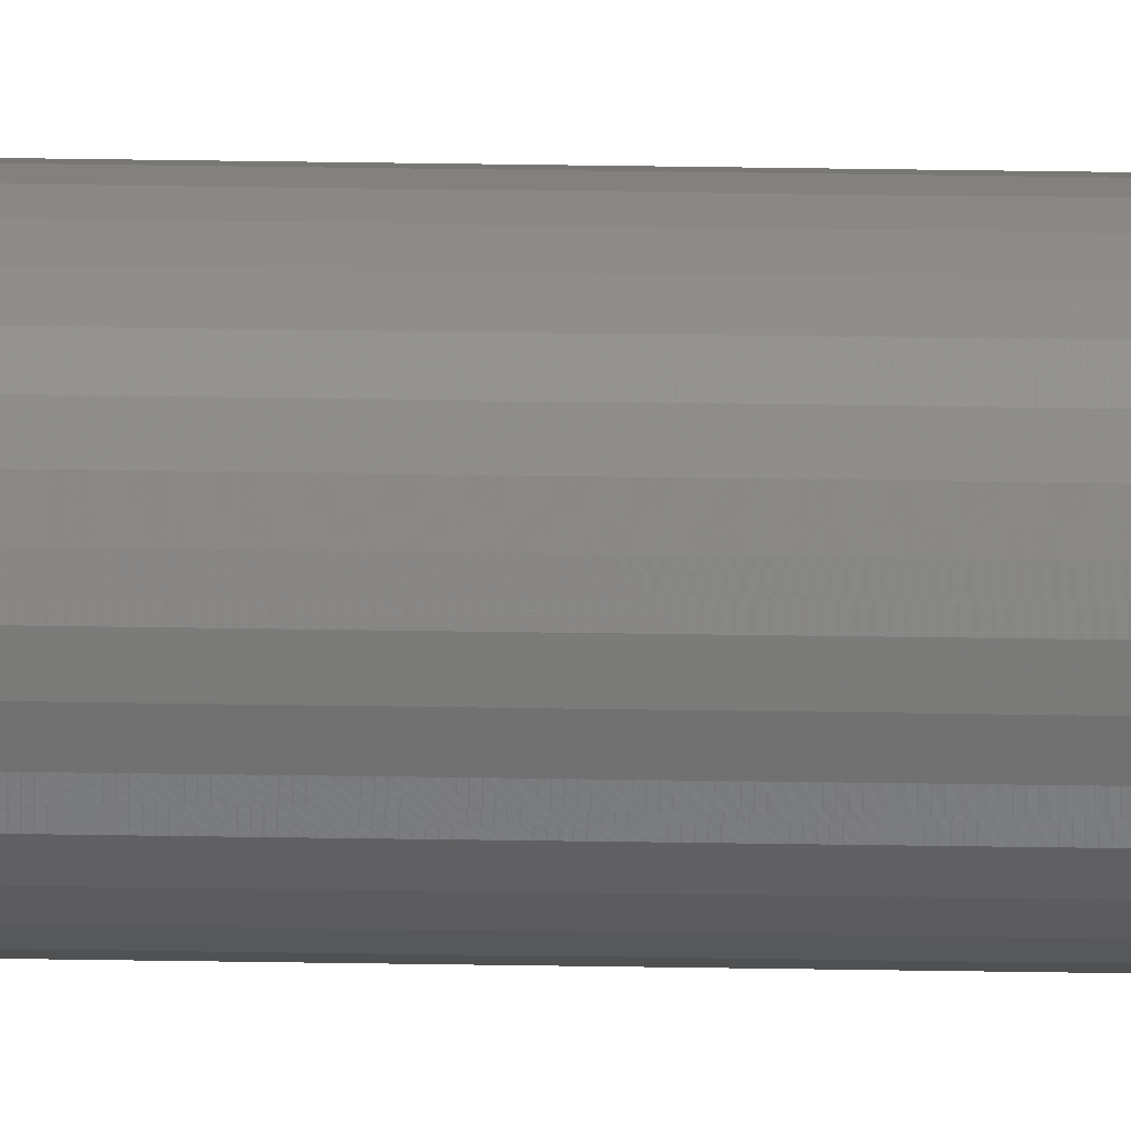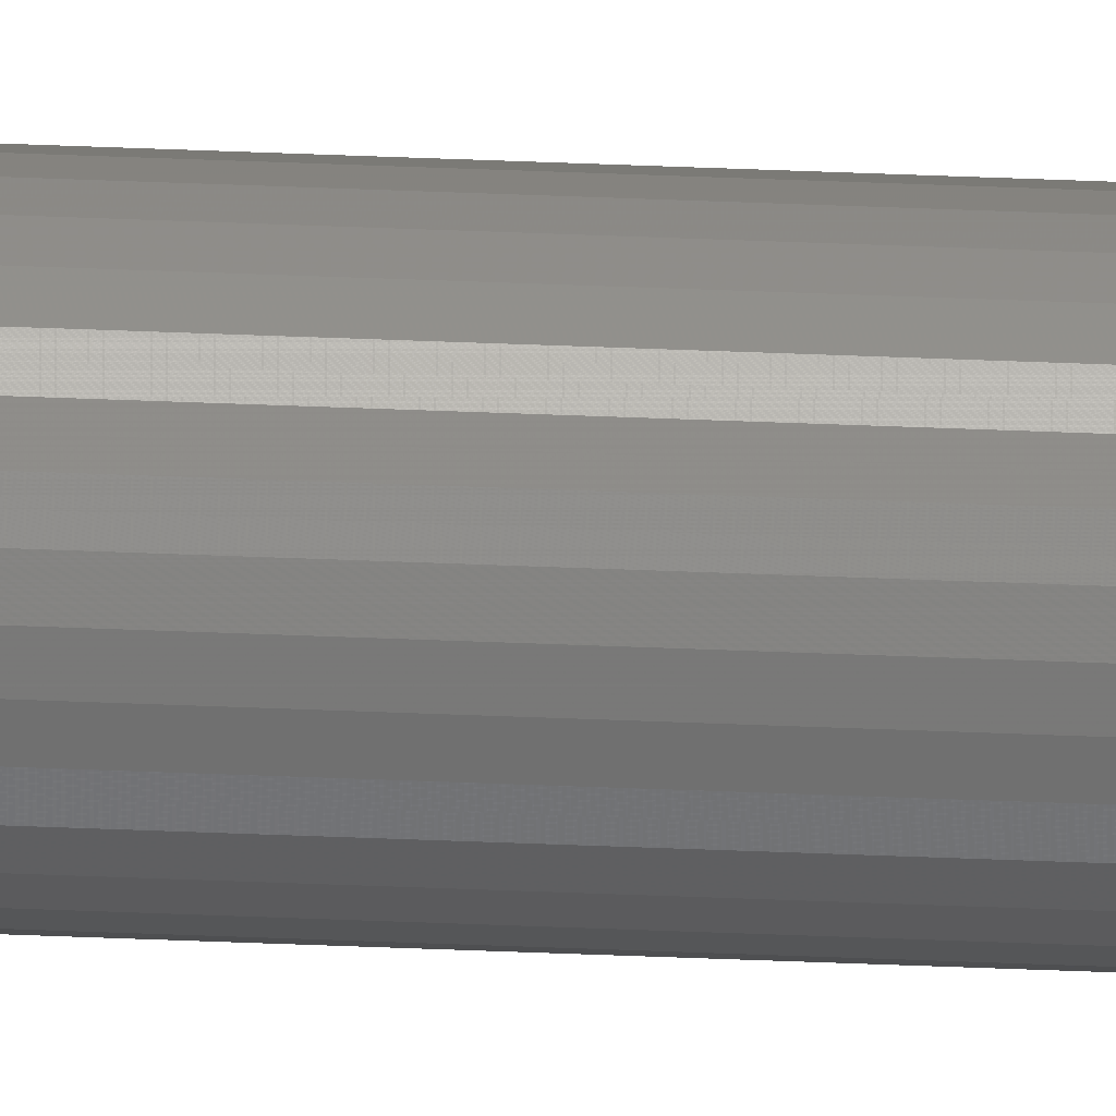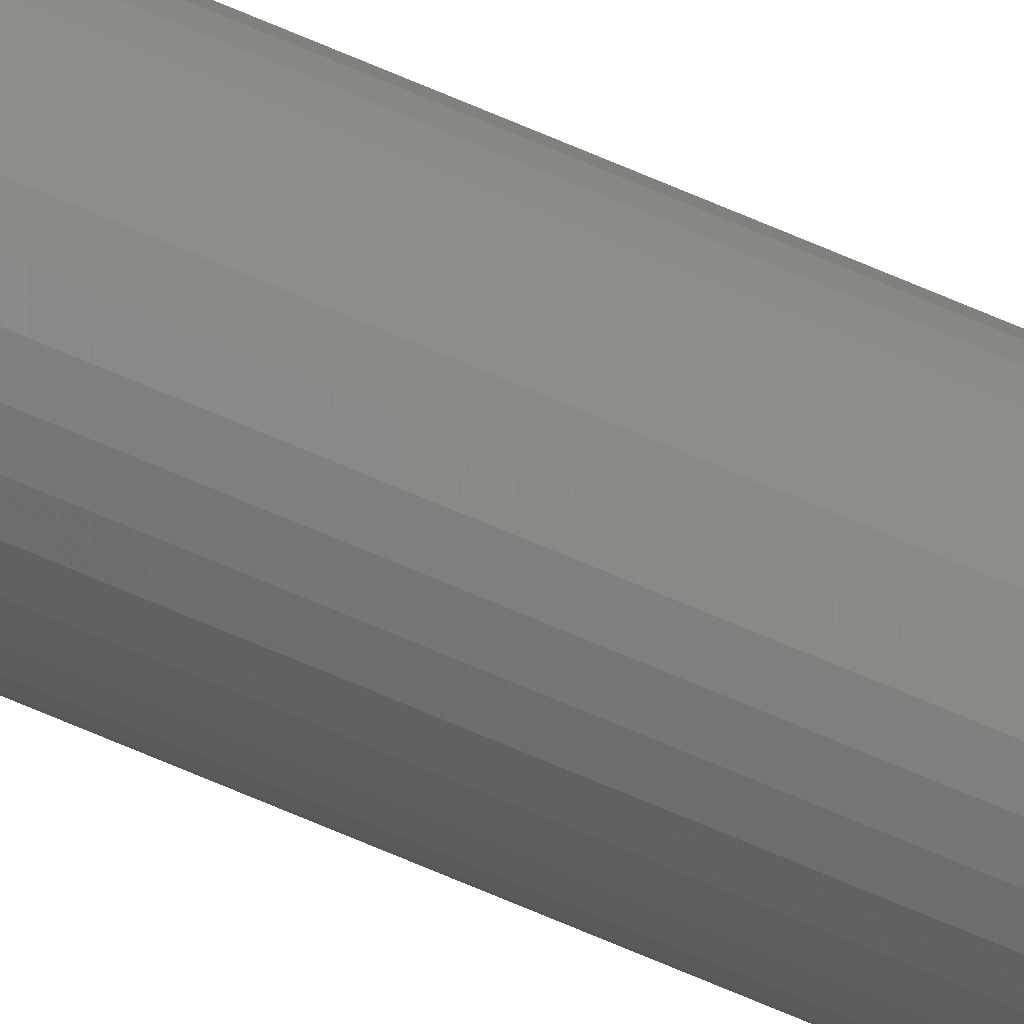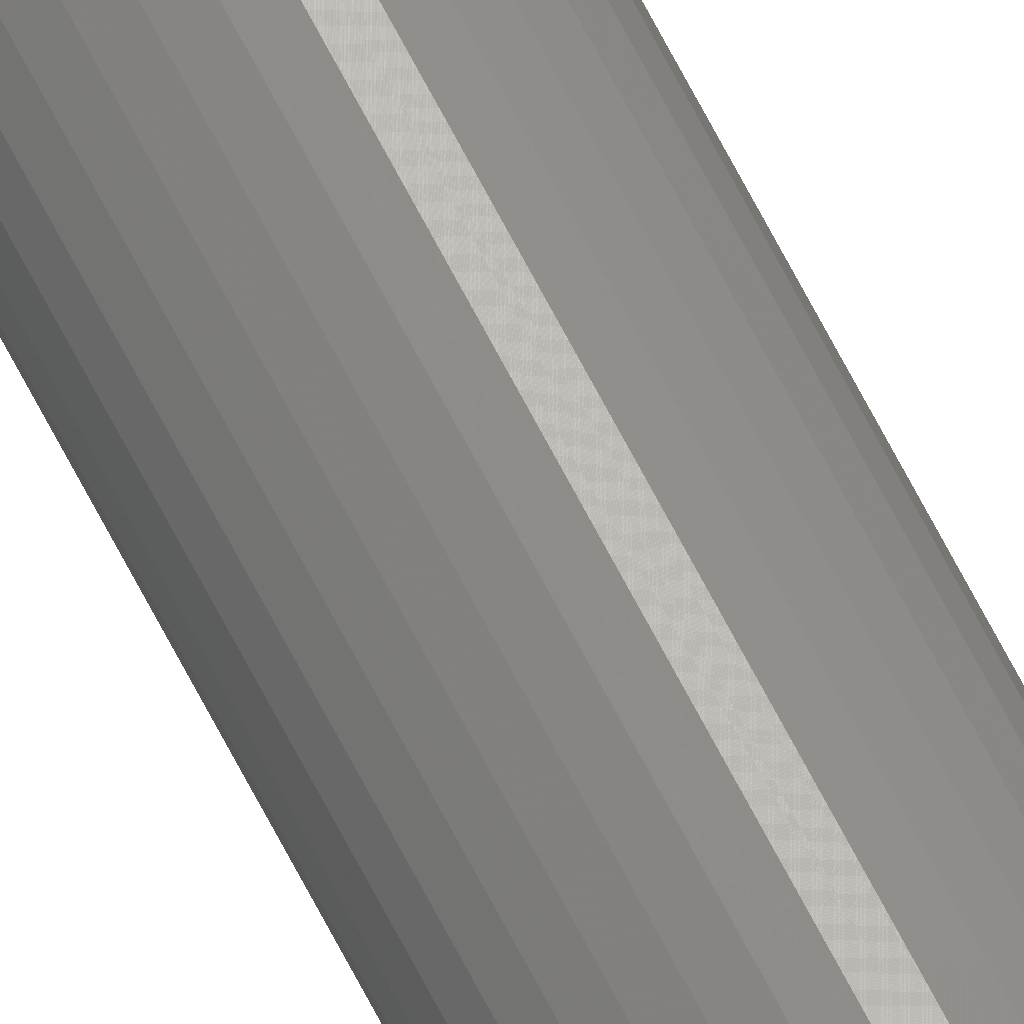
<metadata>
{"format":"stl","ext":"stl","renderer":"f3d","projection":"perspective","resolution":1024,"background":"white","views":[{"elev":9.6,"azim":-85.6,"up":"+Z"},{"elev":-54.9,"azim":87.6,"up":"+Z"},{"elev":-74.4,"azim":67.2,"up":"+Z"},{"elev":68.6,"azim":-27.4,"up":"+Z"}]}
</metadata>
<code>
# stl→obj: 64 verts, 124 faces
v -0.004453 -1.5 0.004618
v 8.224e-05 -1.5 0.006497
v -0.001169 -1.5 0.006373
v -0.002372 -1.5 0.006008
v -0.003481 -1.5 0.005416
v 0.002537 -1.5 0.006008
v 0.001334 -1.5 0.006373
v -0.005251 -1.5 0.003646
v -0.005844 -1.5 0.002537
v 0.003646 -1.5 0.005416
v 0.004618 -1.5 0.004618
v 0.005416 -1.5 0.003646
v 0.006008 -1.5 0.002537
v -0.006209 -1.5 0.001334
v 0.006373 -1.5 0.001334
v 0.006497 -1.5 8.224e-05
v -0.006209 -1.5 -0.001169
v 0.006373 -1.5 -0.001169
v -0.005844 -1.5 -0.002372
v 0.006008 -1.5 -0.002372
v -0.005251 -1.5 -0.003481
v -0.004453 -1.5 -0.004453
v 0.005416 -1.5 -0.003481
v -0.003481 -1.5 -0.005251
v -0.002372 -1.5 -0.005844
v -0.001169 -1.5 -0.006209
v 0.004618 -1.5 -0.004453
v 8.224e-05 -1.5 -0.006332
v 0.001334 -1.5 -0.006209
v 0.003646 -1.5 -0.005251
v 0.002537 -1.5 -0.005844
v -0.006332 -1.5 8.224e-05
v -0.001169 3.104e-19 0.006373
v 8.224e-05 3.95e-19 0.006497
v -0.004453 -2.889e-34 0.004618
v -0.002372 2.138e-19 0.006008
v -0.003481 1.09e-19 0.005416
v 0.001334 4.645e-19 0.006373
v 0.002537 5.161e-19 0.006008
v -0.005251 -1.09e-19 0.003646
v -0.005844 -2.138e-19 0.002537
v 0.003646 5.479e-19 0.005416
v 0.004618 5.586e-19 0.004618
v 0.005416 5.479e-19 0.003646
v 0.006008 5.161e-19 0.002537
v -0.006209 -3.104e-19 0.001334
v 0.006373 4.645e-19 0.001334
v 0.006373 3.104e-19 -0.001169
v -0.006209 -4.645e-19 -0.001169
v 0.006497 3.95e-19 8.224e-05
v -0.005844 -5.161e-19 -0.002372
v 0.006008 2.138e-19 -0.002372
v -0.005251 -5.479e-19 -0.003481
v -0.004453 -5.586e-19 -0.004453
v 0.005416 1.09e-19 -0.003481
v -0.003481 -5.479e-19 -0.005251
v -0.002372 -5.161e-19 -0.005844
v -0.001169 -4.645e-19 -0.006209
v 0.004618 1.252e-33 -0.004453
v 8.224e-05 -3.95e-19 -0.006332
v 0.001334 -3.104e-19 -0.006209
v 0.003646 -1.09e-19 -0.005251
v 0.002537 -2.138e-19 -0.005844
v -0.006332 -3.95e-19 8.224e-05
f 1 2 3
f 1 3 4
f 1 4 5
f 2 6 7
f 2 1 6
f 6 1 8
f 8 9 6
f 9 10 6
f 9 11 10
f 9 12 11
f 12 9 13
f 9 14 13
f 13 14 15
f 16 17 18
f 17 19 18
f 18 19 20
f 19 21 20
f 20 21 22
f 20 22 23
f 23 22 24
f 23 24 25
f 25 26 23
f 26 27 23
f 27 26 28
f 27 28 29
f 27 29 30
f 29 31 30
f 32 17 16
f 32 16 15
f 32 15 14
f 33 34 35
f 36 33 35
f 37 36 35
f 38 39 34
f 39 35 34
f 40 35 39
f 39 41 40
f 39 42 41
f 42 43 41
f 43 44 41
f 45 41 44
f 45 46 41
f 47 46 45
f 48 49 50
f 48 51 49
f 52 51 48
f 52 53 51
f 54 53 52
f 55 54 52
f 56 54 55
f 57 56 55
f 55 58 57
f 55 59 58
f 60 58 59
f 61 60 59
f 62 61 59
f 62 63 61
f 64 46 47
f 64 47 50
f 64 50 49
f 50 16 48
f 48 16 18
f 48 18 52
f 52 18 20
f 52 20 55
f 55 20 23
f 55 23 59
f 59 23 27
f 59 27 62
f 62 27 30
f 62 30 63
f 63 30 31
f 63 31 61
f 61 31 29
f 61 29 60
f 60 29 28
f 60 28 58
f 58 28 26
f 58 26 57
f 57 26 25
f 57 25 56
f 56 25 24
f 56 24 54
f 54 24 22
f 54 22 53
f 53 22 21
f 53 21 51
f 51 21 19
f 51 19 49
f 49 19 17
f 49 17 64
f 64 17 32
f 64 32 46
f 46 32 14
f 46 14 41
f 41 14 9
f 41 9 40
f 40 9 8
f 40 8 35
f 35 8 1
f 35 1 37
f 37 1 5
f 37 5 36
f 36 5 4
f 36 4 33
f 33 4 3
f 33 3 34
f 34 3 2
f 34 2 38
f 38 2 7
f 38 7 39
f 39 7 6
f 39 6 42
f 42 6 10
f 42 10 43
f 43 10 11
f 43 11 44
f 44 11 12
f 44 12 45
f 45 12 13
f 45 13 47
f 47 13 15
f 47 15 50
f 50 15 16

</code>
